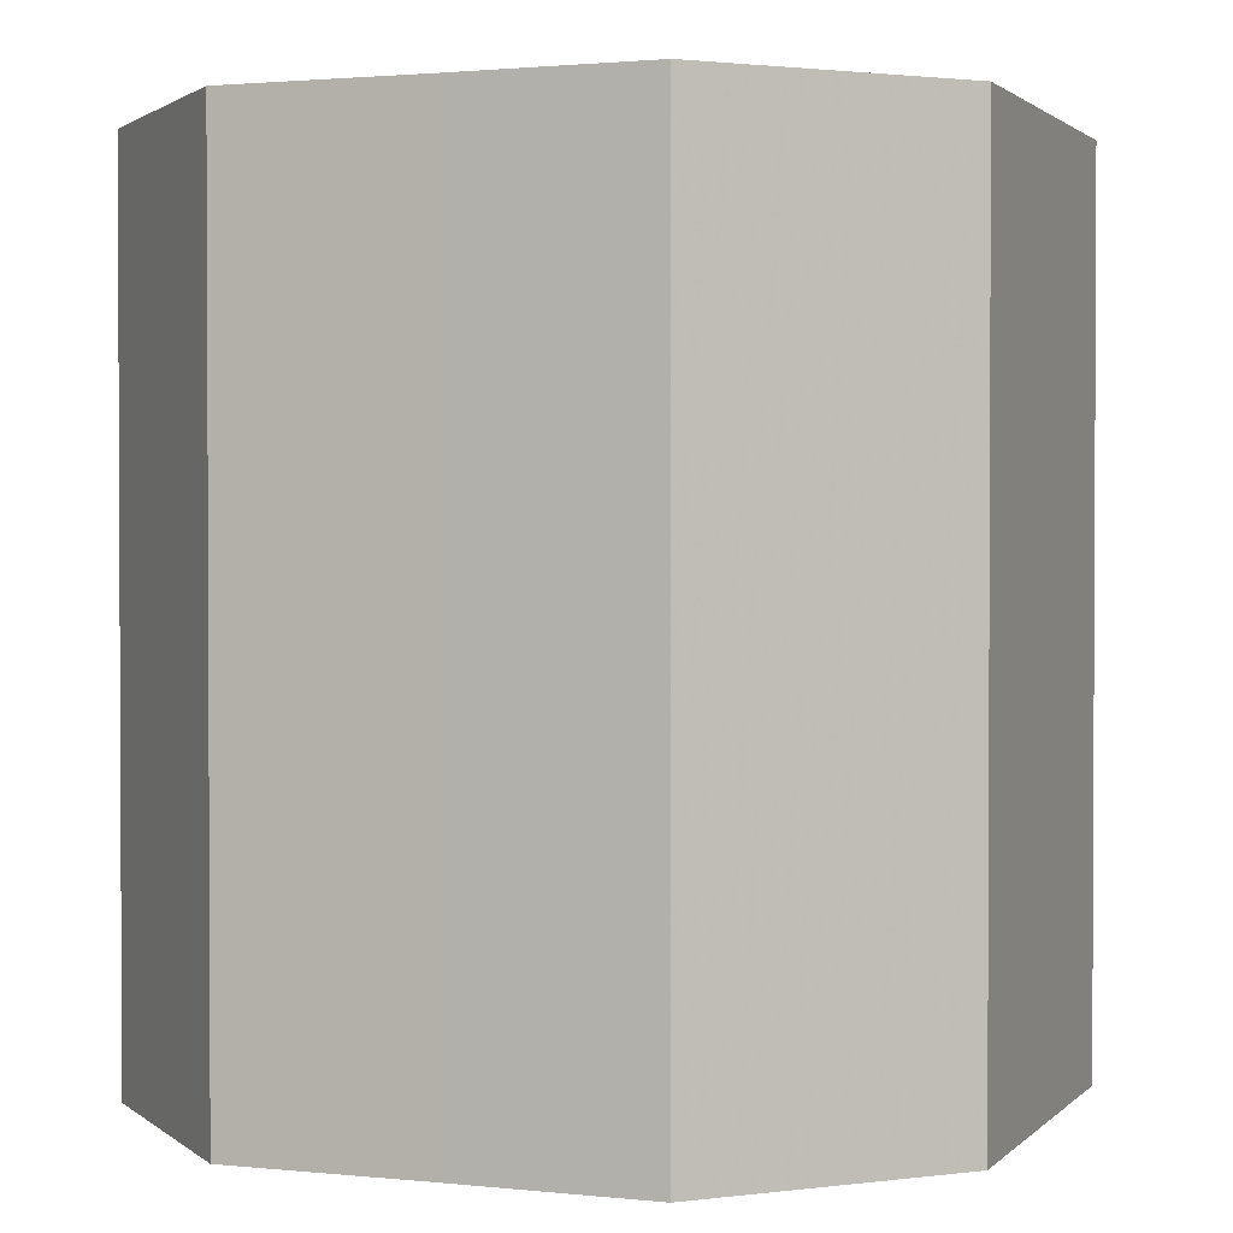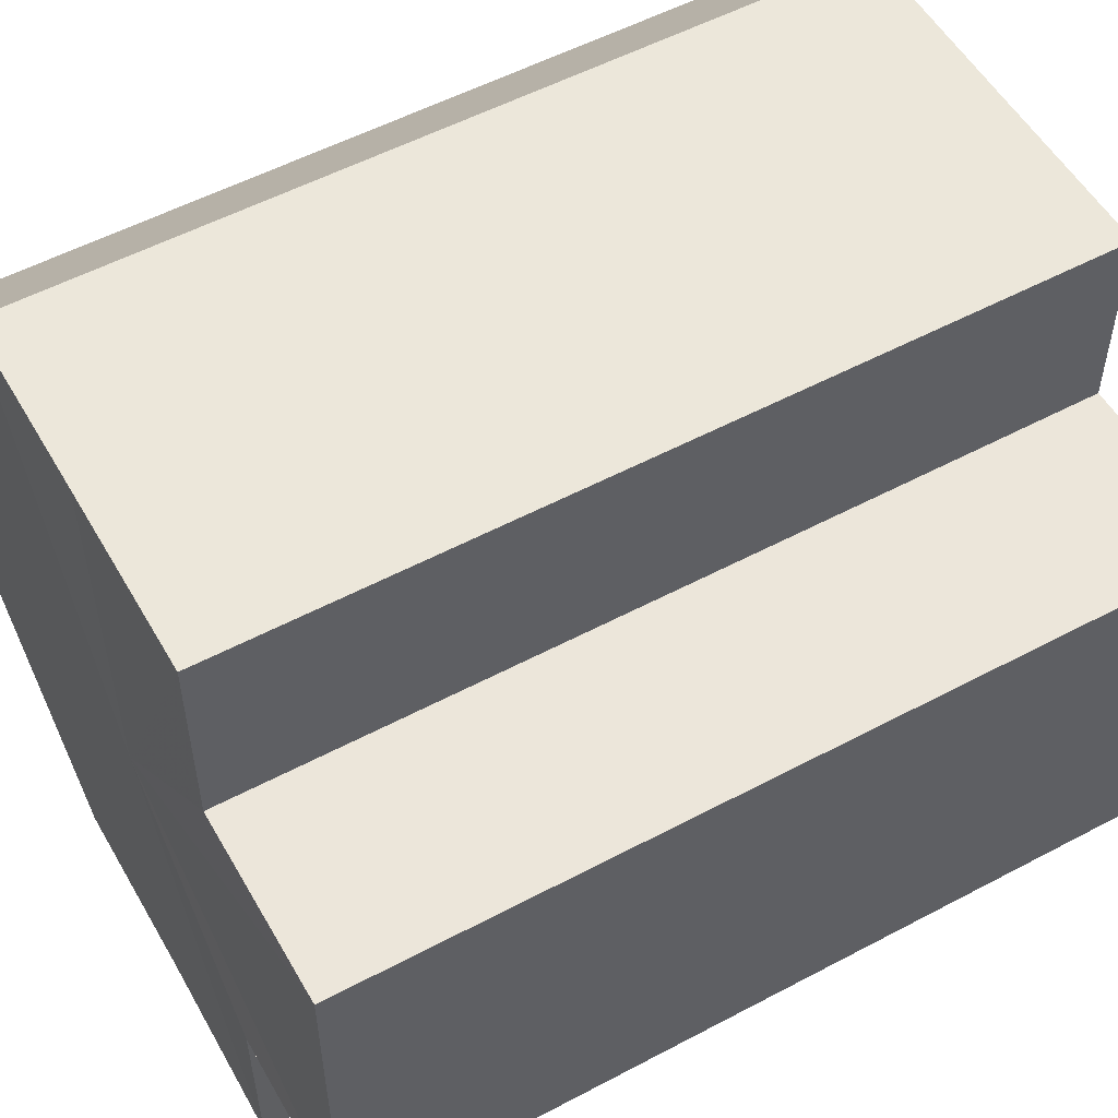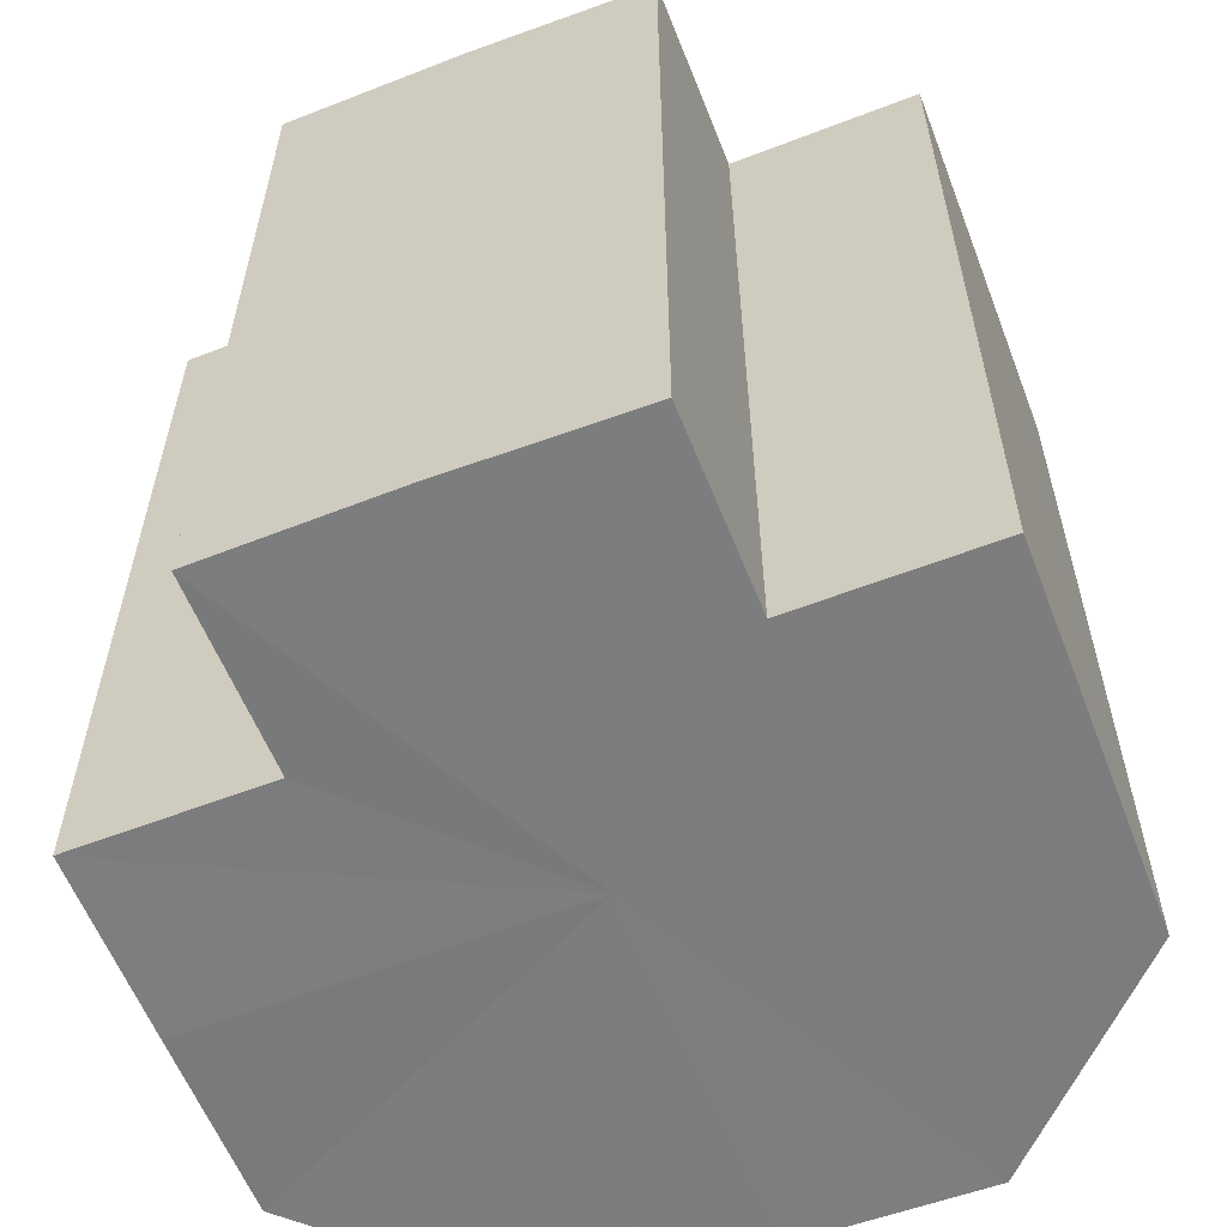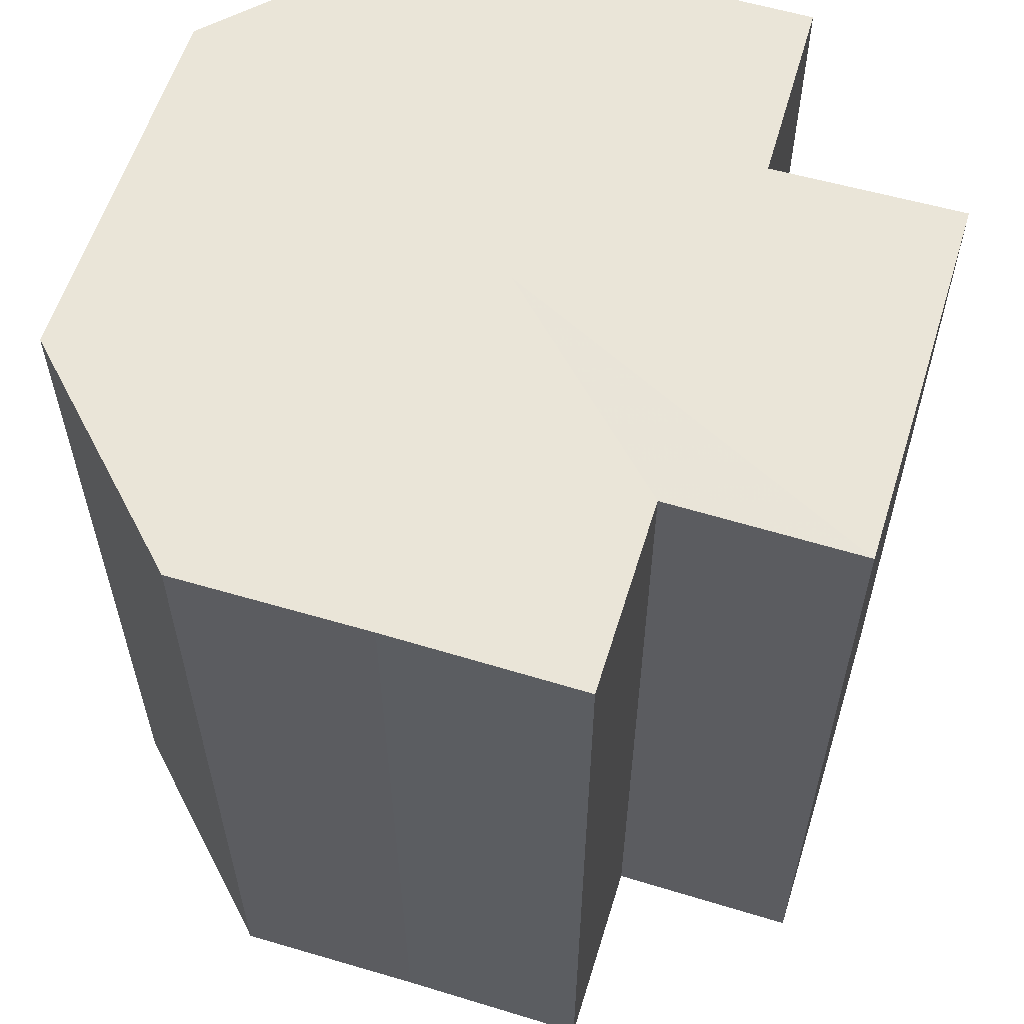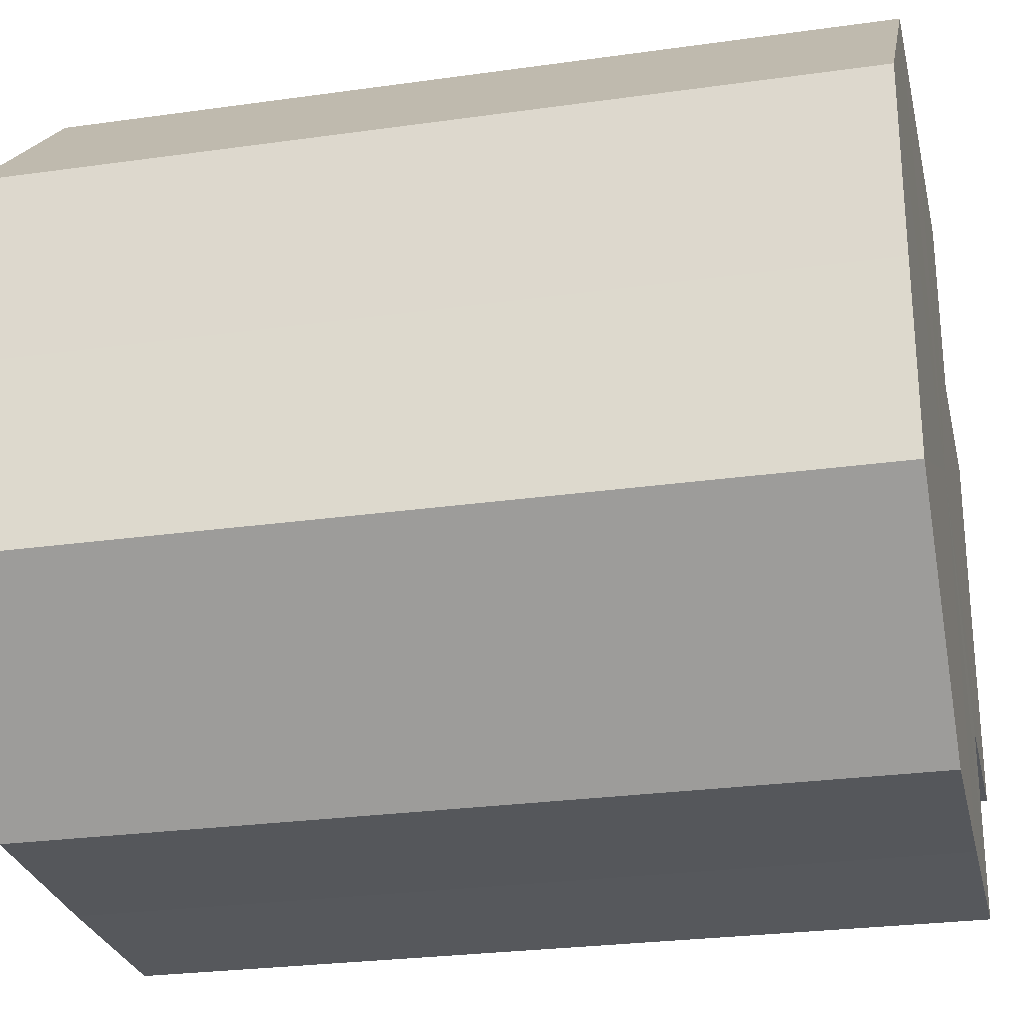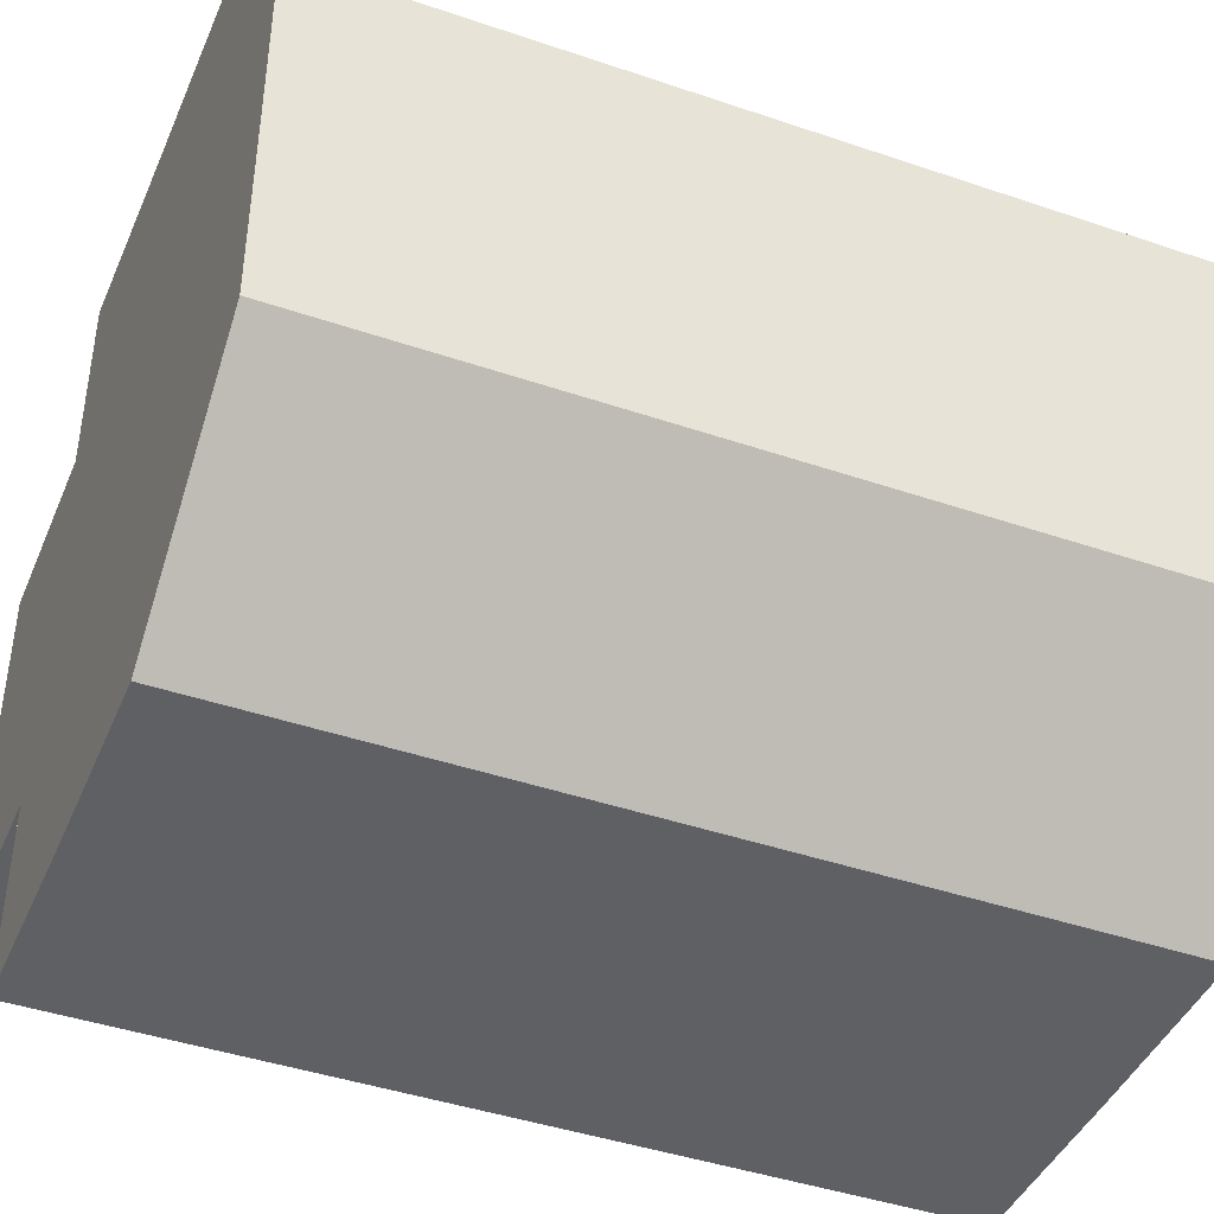
<metadata>
{"format":"obj","ext":"obj","renderer":"f3d","projection":"perspective","resolution":1024,"background":"white","views":[{"elev":1.7,"azim":111.0,"up":"+Z"},{"elev":54.3,"azim":-119.3,"up":"+Y"},{"elev":-58.8,"azim":-68.6,"up":"+Z"},{"elev":59.4,"azim":-163.0,"up":"+Z"},{"elev":-27.2,"azim":102.5,"up":"+Y"},{"elev":-43.1,"azim":67.8,"up":"+Y"}]}
</metadata>
<code>
o 21324
v 2221 1865 9.677
v 2221 1865 9.677
v 2221 1865 9.721
v 2221 1865 9.677
v 2221 1865 9.721
v 2221 1865 9.677
v 2221 1865 9.721
v 2221 1865 9.677
v 2221 1865 9.721
v 2221 1865 9.677
v 2221 1865 9.677
v 2221 1865 9.677
v 2221 1865 9.721
v 2221 1865 9.721
v 2221 1865 9.677
v 2221 1865 9.677
v 2221 1865 9.677
v 2221 1865 9.721
v 2221 1865 9.721
v 2221 1865 9.677
v 2221 1865 9.677
v 2221 1865 9.677
v 2221 1865 9.677
v 2221 1865 9.677
v 2221 1865 9.677
v 2221 1865 9.677
v 2221 1865 9.677
v 2221 1865 9.677
v 2221 1865 9.677
v 2221 1865 9.721
v 2221 1865 9.721
v 2221 1865 9.677
v 2221 1865 9.721
v 2221 1865 9.677
v 2221 1865 9.677
v 2221 1865 9.721
v 2221 1865 9.721
v 2221 1865 9.677
v 2221 1865 9.677
v 2221 1865 9.721
v 2221 1865 9.721
v 2221 1865 9.677
v 2221 1865 9.677
v 2221 1865 9.721
v 2221 1865 9.677
v 2221 1865 9.721
v 2221 1865 9.677
v 2221 1865 9.721
v 2221 1865 9.677
v 2221 1865 9.721
v 2221 1865 9.677
v 2221 1865 9.721
v 2221 1865 9.677
v 2221 1865 9.721
v 2221 1865 9.677
v 2221 1865 9.677
v 2221 1865 9.677
v 2221 1865 9.677
v 2221 1865 9.721
v 2221 1865 9.677
v 2221 1865 9.721
v 2221 1865 9.677
v 2221 1865 9.721
v 2221 1865 9.677
v 2221 1865 9.721
v 2221 1865 9.677
v 2221 1865 9.721
v 2221 1865 9.677
v 2221 1865 9.721
v 2221 1865 9.677
v 2221 1865 9.721
v 2221 1865 9.721
v 2221 1865 9.721
v 2221 1865 9.721
v 2221 1865 9.721
v 2221 1865 9.721
v 2221 1865 9.721
v 2221 1865 9.721
v 2221 1865 9.721
v 2221 1865 9.721
v 2221 1865 9.721
v 2221 1865 9.721
v 2221 1865 9.721
v 2221 1865 9.721
v 2221 1865 9.721
v 2221 1865 9.721
f 1 2 3
f 4 1 5
f 5 6 7
f 7 8 9
f 10 8 11
f 10 12 8
f 13 12 14
f 15 16 13
f 10 17 12
f 18 17 19
f 20 21 18
f 10 22 17
f 10 23 22
f 10 24 23
f 10 25 24
f 10 26 25
f 10 27 26
f 10 28 27
f 10 29 28
f 30 29 31
f 10 32 29
f 33 34 30
f 10 35 32
f 10 11 35
f 36 32 37
f 38 39 36
f 40 35 41
f 42 43 40
f 44 45 33
f 46 47 44
f 48 49 46
f 50 51 48
f 52 53 50
f 54 55 52
f 56 57 54
f 57 58 59
f 58 60 61
f 60 62 63
f 62 64 65
f 64 66 67
f 66 68 69
f 68 70 71
f 72 73 74
f 72 75 73
f 72 74 76
f 72 77 75
f 72 76 78
f 72 79 77
f 72 78 80
f 72 81 79
f 72 80 82
f 72 83 81
f 72 82 84
f 72 85 83
f 72 84 86
f 72 86 85

</code>
